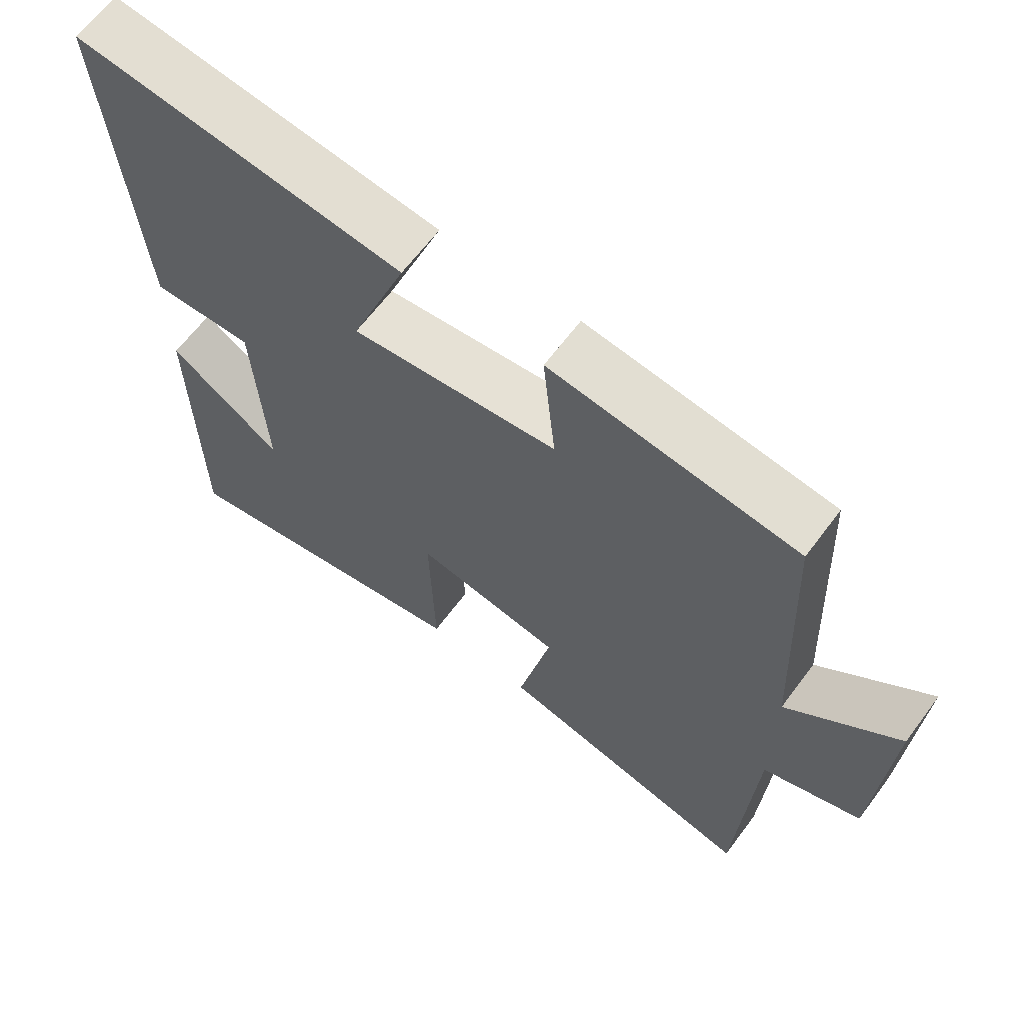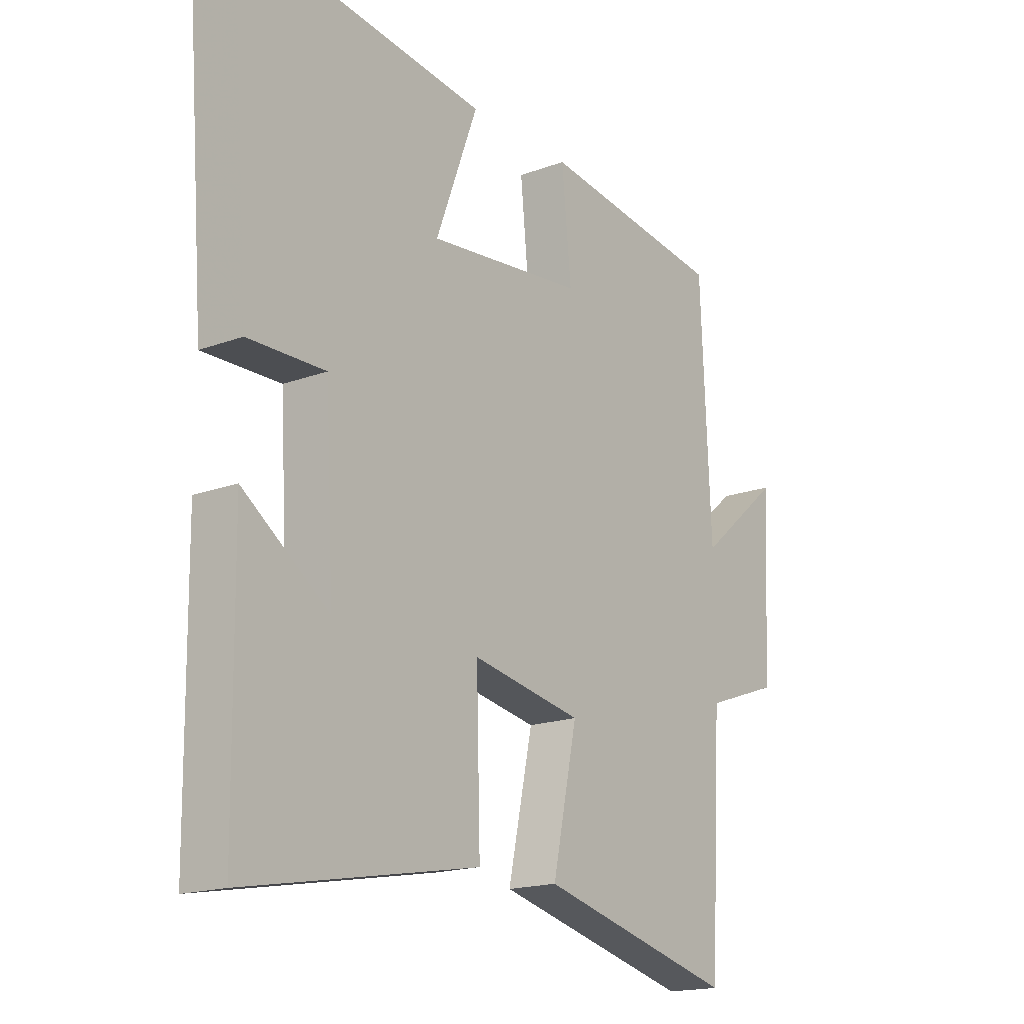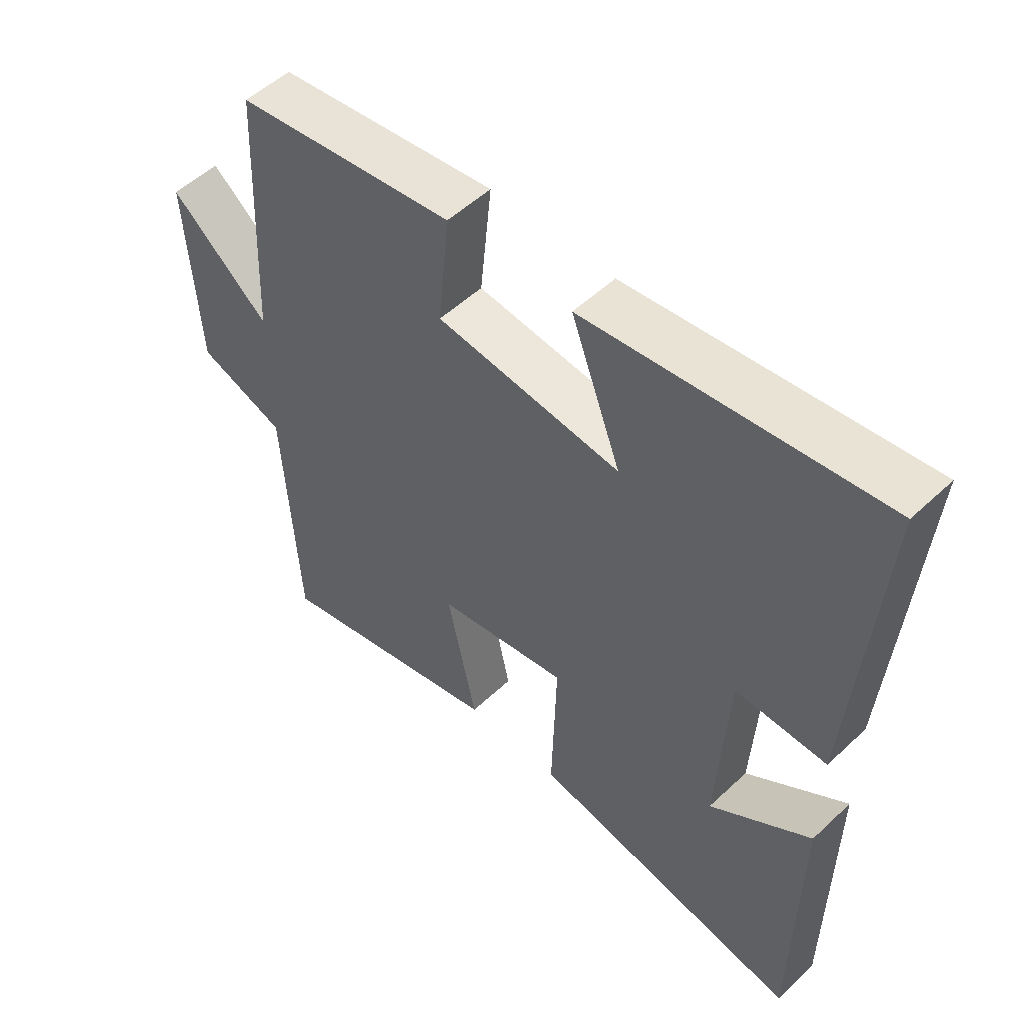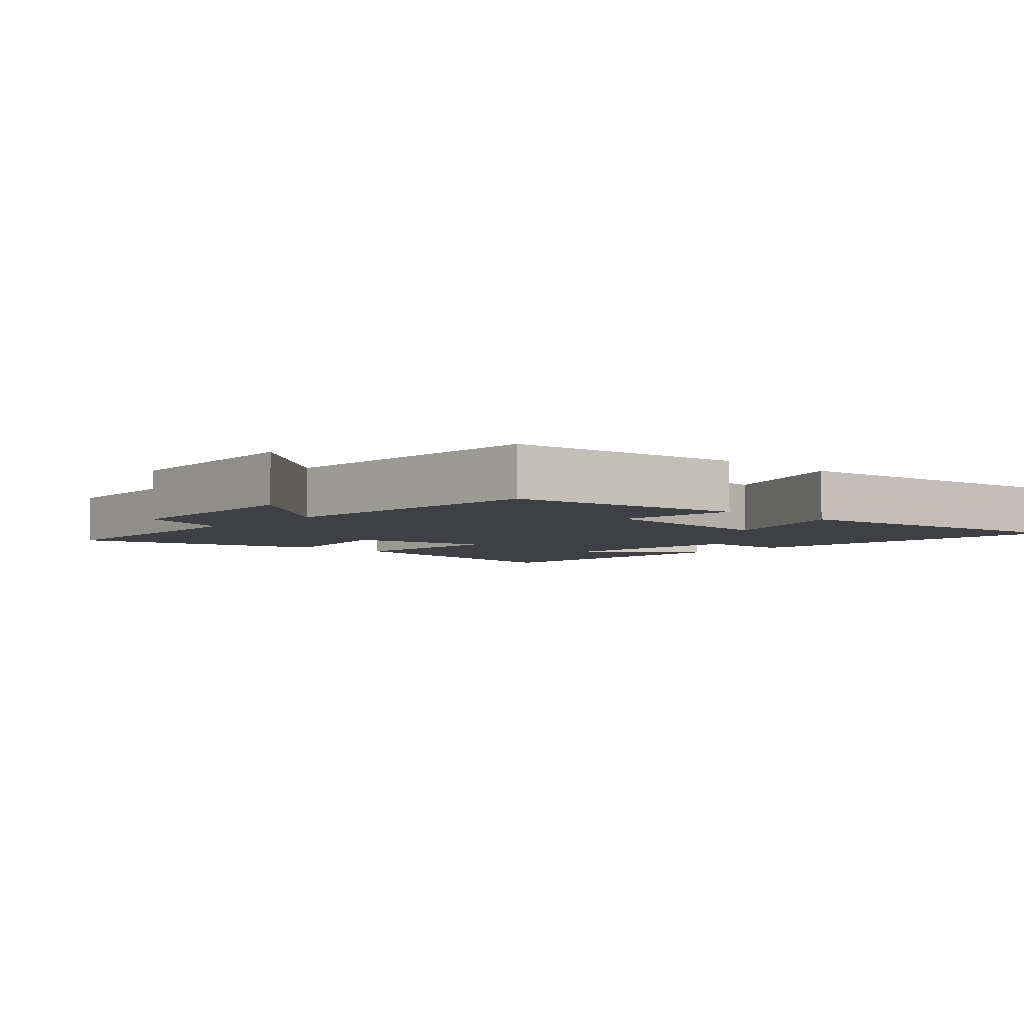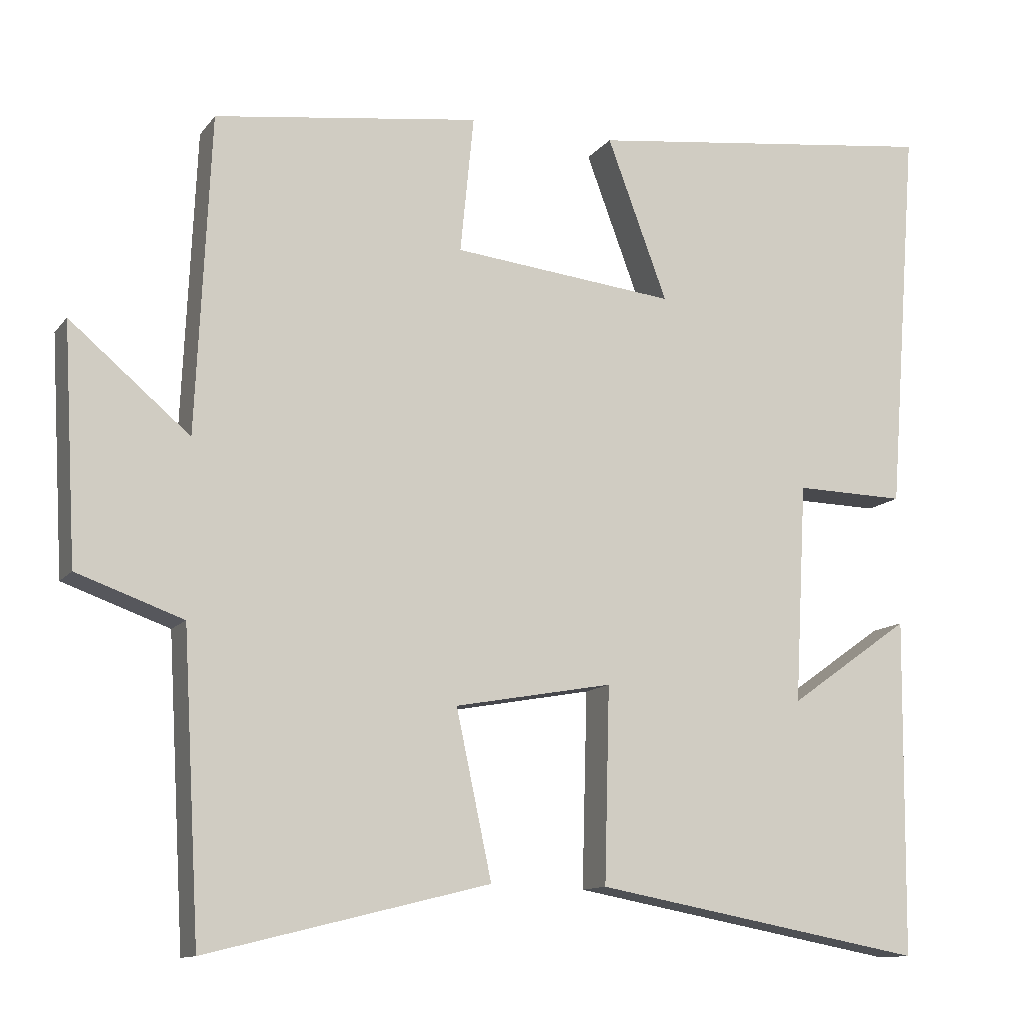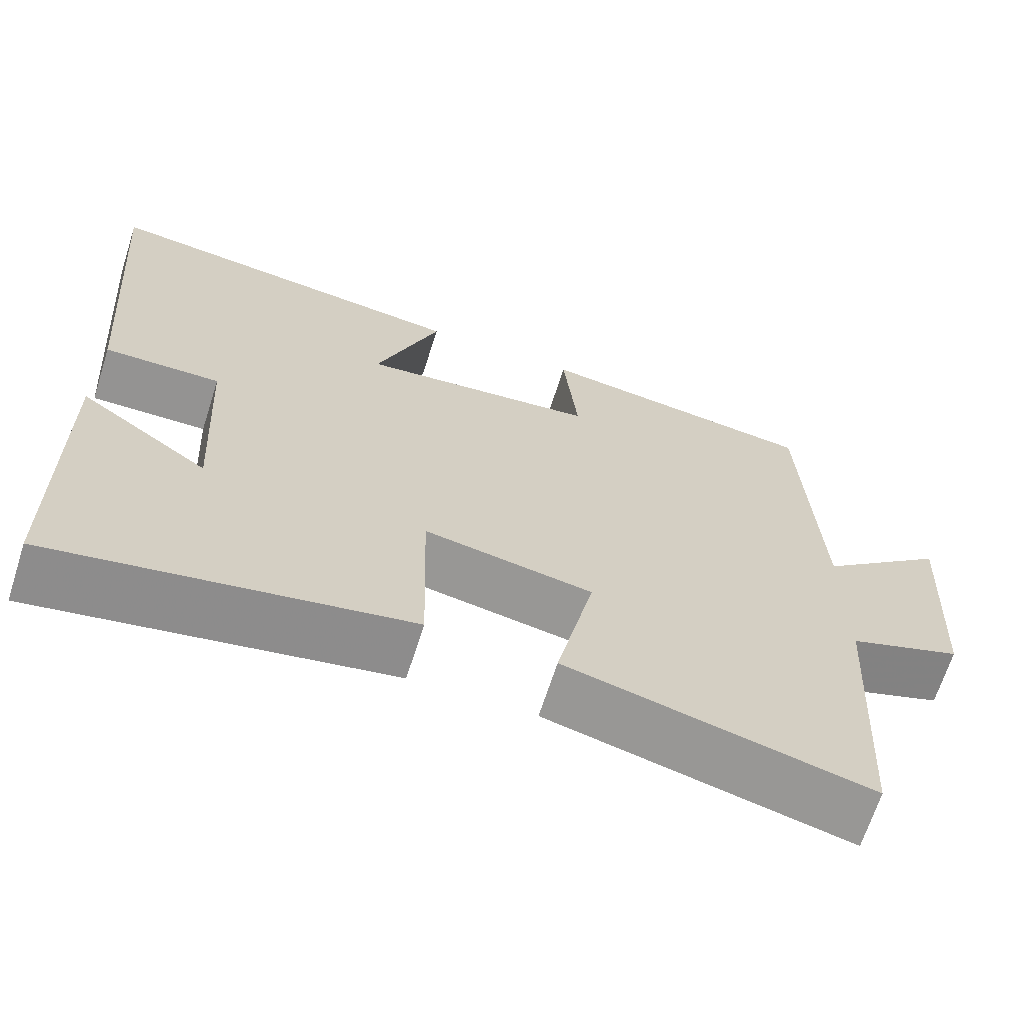
<metadata>
{"format":"obj","ext":"obj","renderer":"f3d","projection":"perspective","resolution":1024,"background":"white","views":[{"elev":64.3,"azim":-143.3,"up":"+Z"},{"elev":-17.6,"azim":126.2,"up":"+Z"},{"elev":52.7,"azim":44.8,"up":"+Z"},{"elev":-4.7,"azim":-42.4,"up":"+Y"},{"elev":-12.0,"azim":-22.6,"up":"+Z"},{"elev":-67.1,"azim":162.3,"up":"+Z"}]}
</metadata>
<code>
v -0.481 0.07 0.453
v -0.129 0.07 0.5
v -0.147 0.07 0.318
v 0.149 0.07 0.286
v 0.069 0.07 0.5
v 0.54 0.07 0.558
v 0.5 0.07 0.04
v 0.354 0.07 0.043
v 0.338 0.07 -0.249
v 0.5 0.07 -0.134
v 0.495 0.07 -0.581
v 0.054 0.07 -0.5
v 0.061 0.07 -0.242
v -0.149 0.07 -0.28
v -0.102 0.07 -0.5
v -0.477 0.07 -0.593
v -0.5 0.07 -0.194
v -0.641 0.07 -0.144
v -0.659 0.07 0.168
v -0.5 0.07 0.034
v -0.481 0 0.453
v -0.129 0 0.5
v -0.147 0 0.318
v 0.149 0 0.286
v 0.069 0 0.5
v 0.54 0 0.558
v 0.5 0 0.04
v 0.354 0 0.043
v 0.338 0 -0.249
v 0.5 0 -0.134
v 0.495 0 -0.581
v 0.054 0 -0.5
v 0.061 0 -0.242
v -0.149 0 -0.28
v -0.102 0 -0.5
v -0.477 0 -0.593
v -0.5 0 -0.194
v -0.641 0 -0.144
v -0.659 0 0.168
v -0.5 0 0.034
f 17 18 19 20
f 17 20 1
f 16 17 1
f 15 16 1
f 14 15 1
f 13 14 1
f 11 12 13
f 9 10 11
f 9 11 13 1
f 6 7 8
f 5 6 8
f 4 5 8
f 3 4 8 9
f 1 2 3
f 1 3 9
f 40 39 38 37
f 21 40 37
f 21 37 36
f 21 36 35
f 21 35 34
f 21 34 33
f 33 32 31
f 31 30 29
f 21 33 31 29
f 28 27 26
f 28 26 25
f 28 25 24
f 29 28 24 23
f 23 22 21
f 29 23 21
f 1 21 22 2
f 2 22 23 3
f 3 23 24 4
f 4 24 25 5
f 5 25 26 6
f 6 26 27 7
f 7 27 28 8
f 8 28 29 9
f 9 29 30 10
f 10 30 31 11
f 11 31 32 12
f 12 32 33 13
f 13 33 34 14
f 14 34 35 15
f 15 35 36 16
f 16 36 37 17
f 17 37 38 18
f 18 38 39 19
f 19 39 40 20
f 20 40 21 1

</code>
